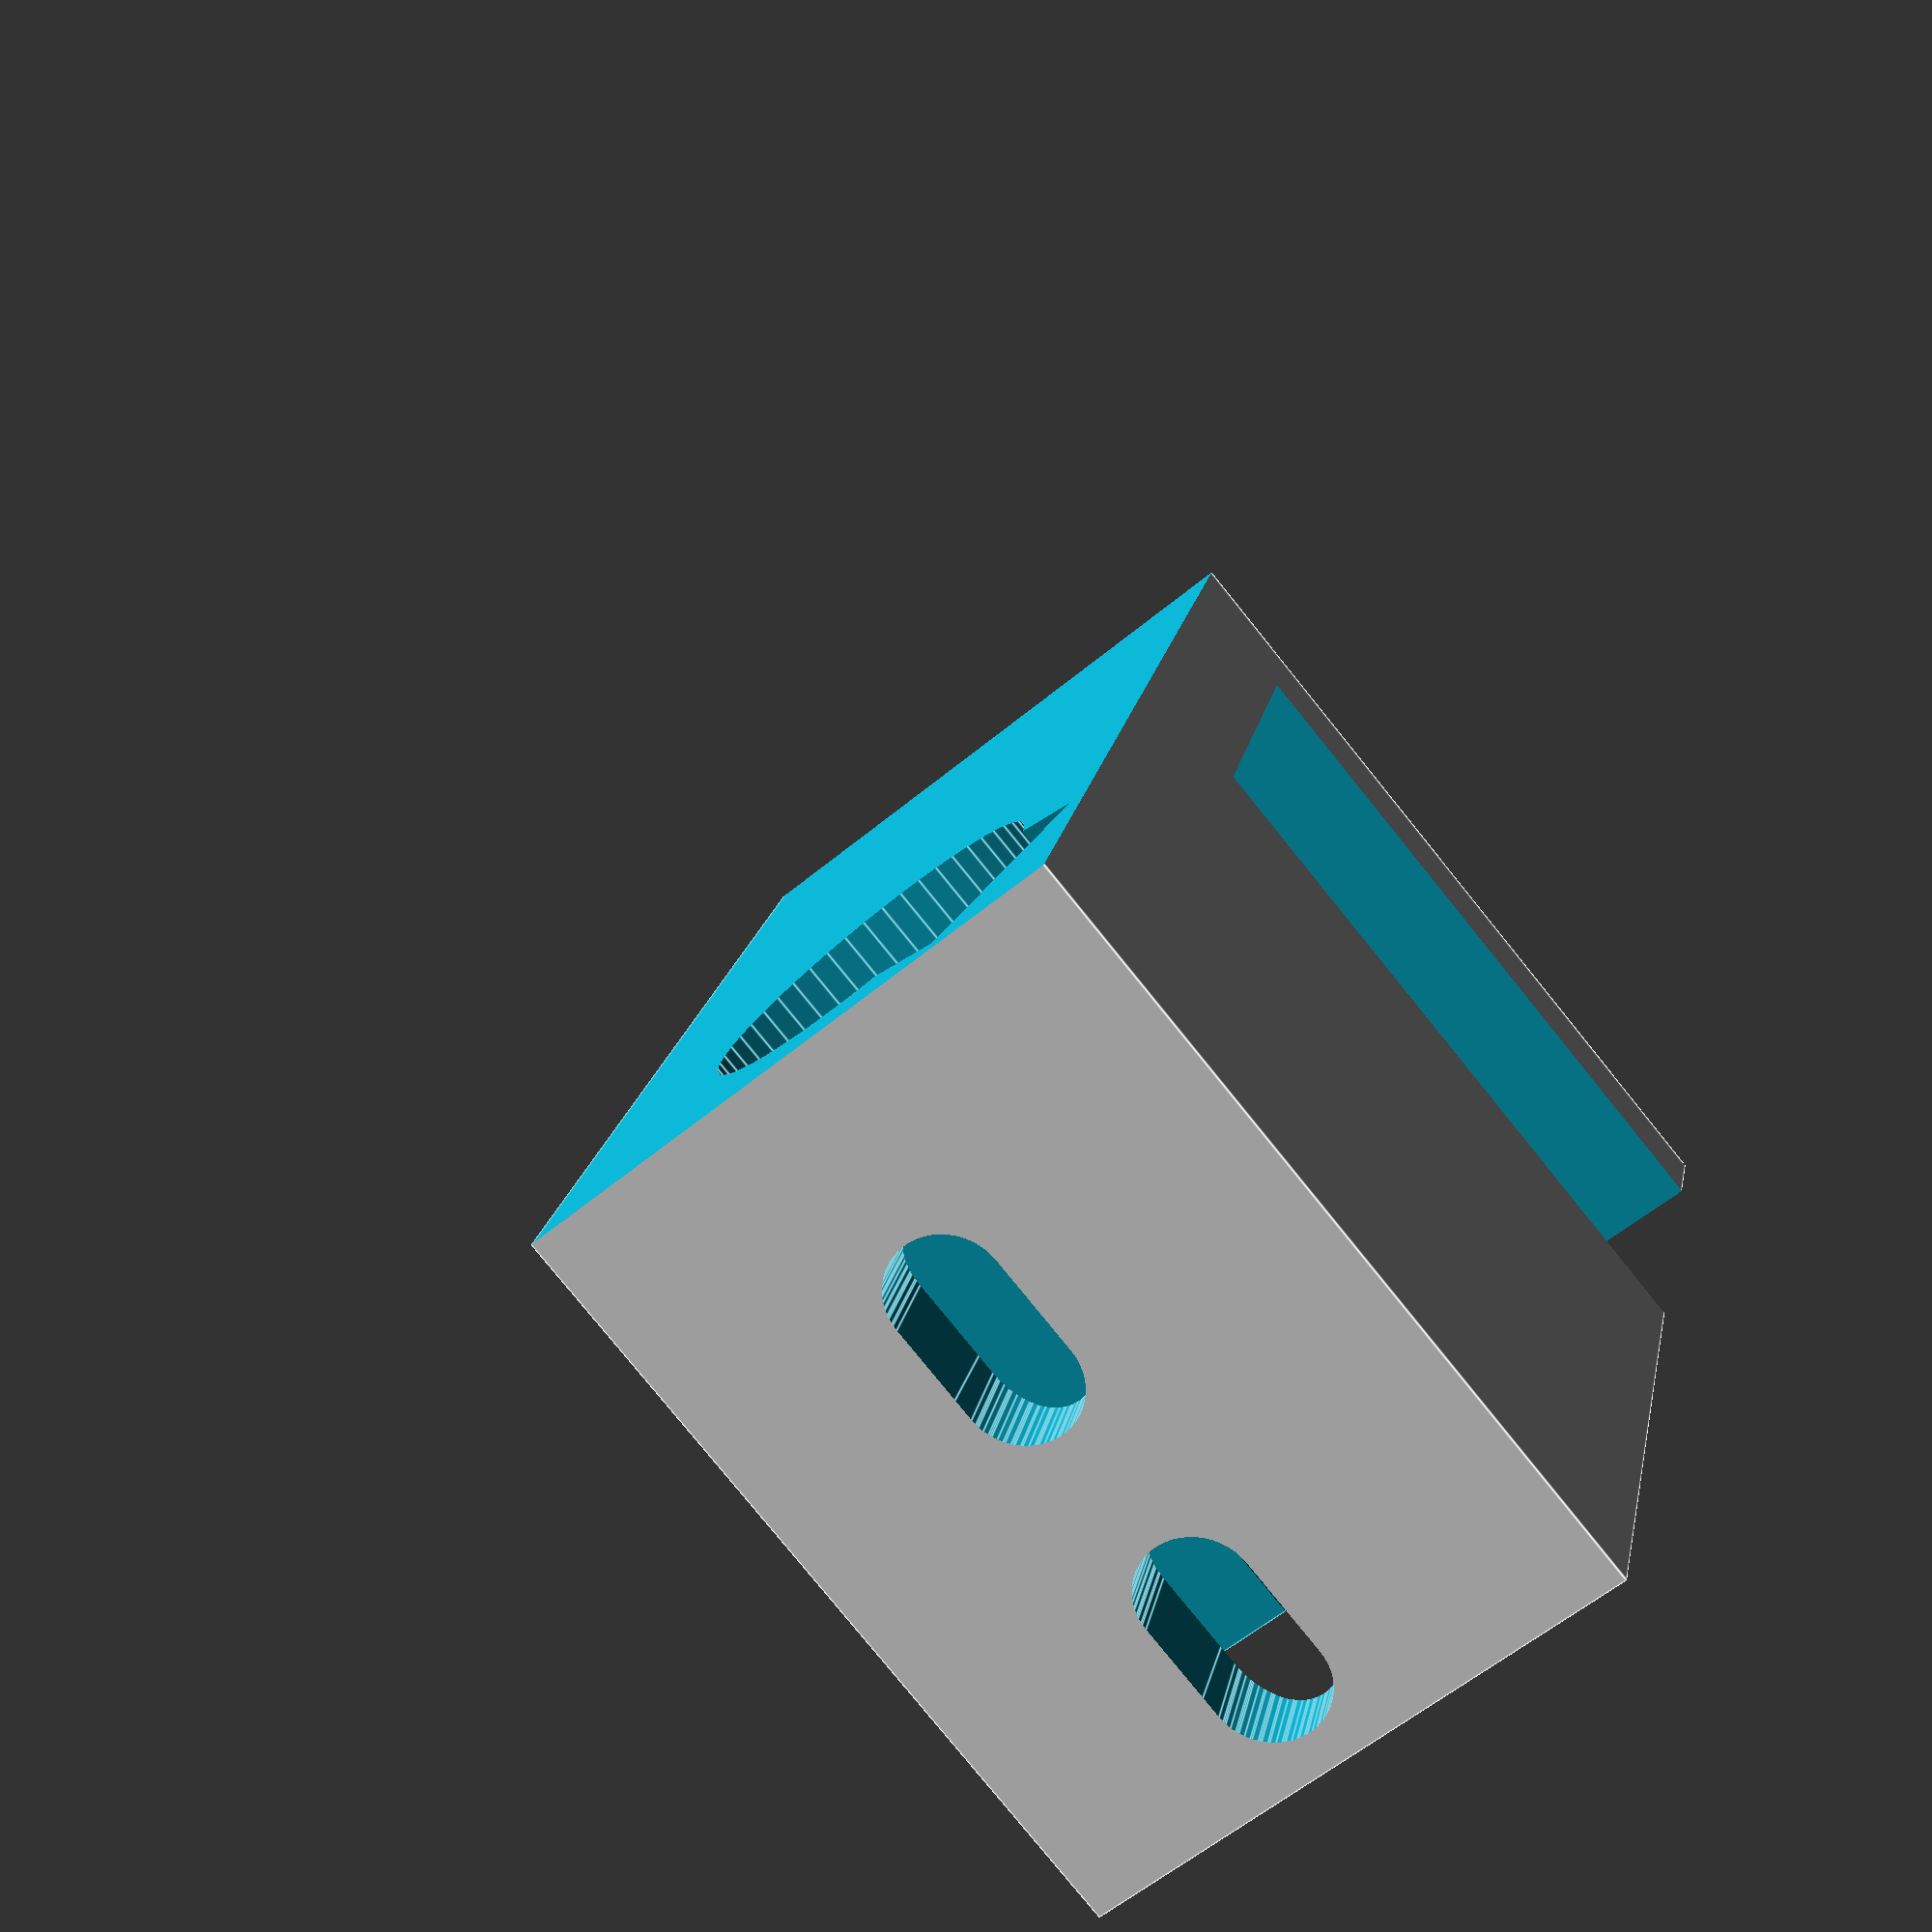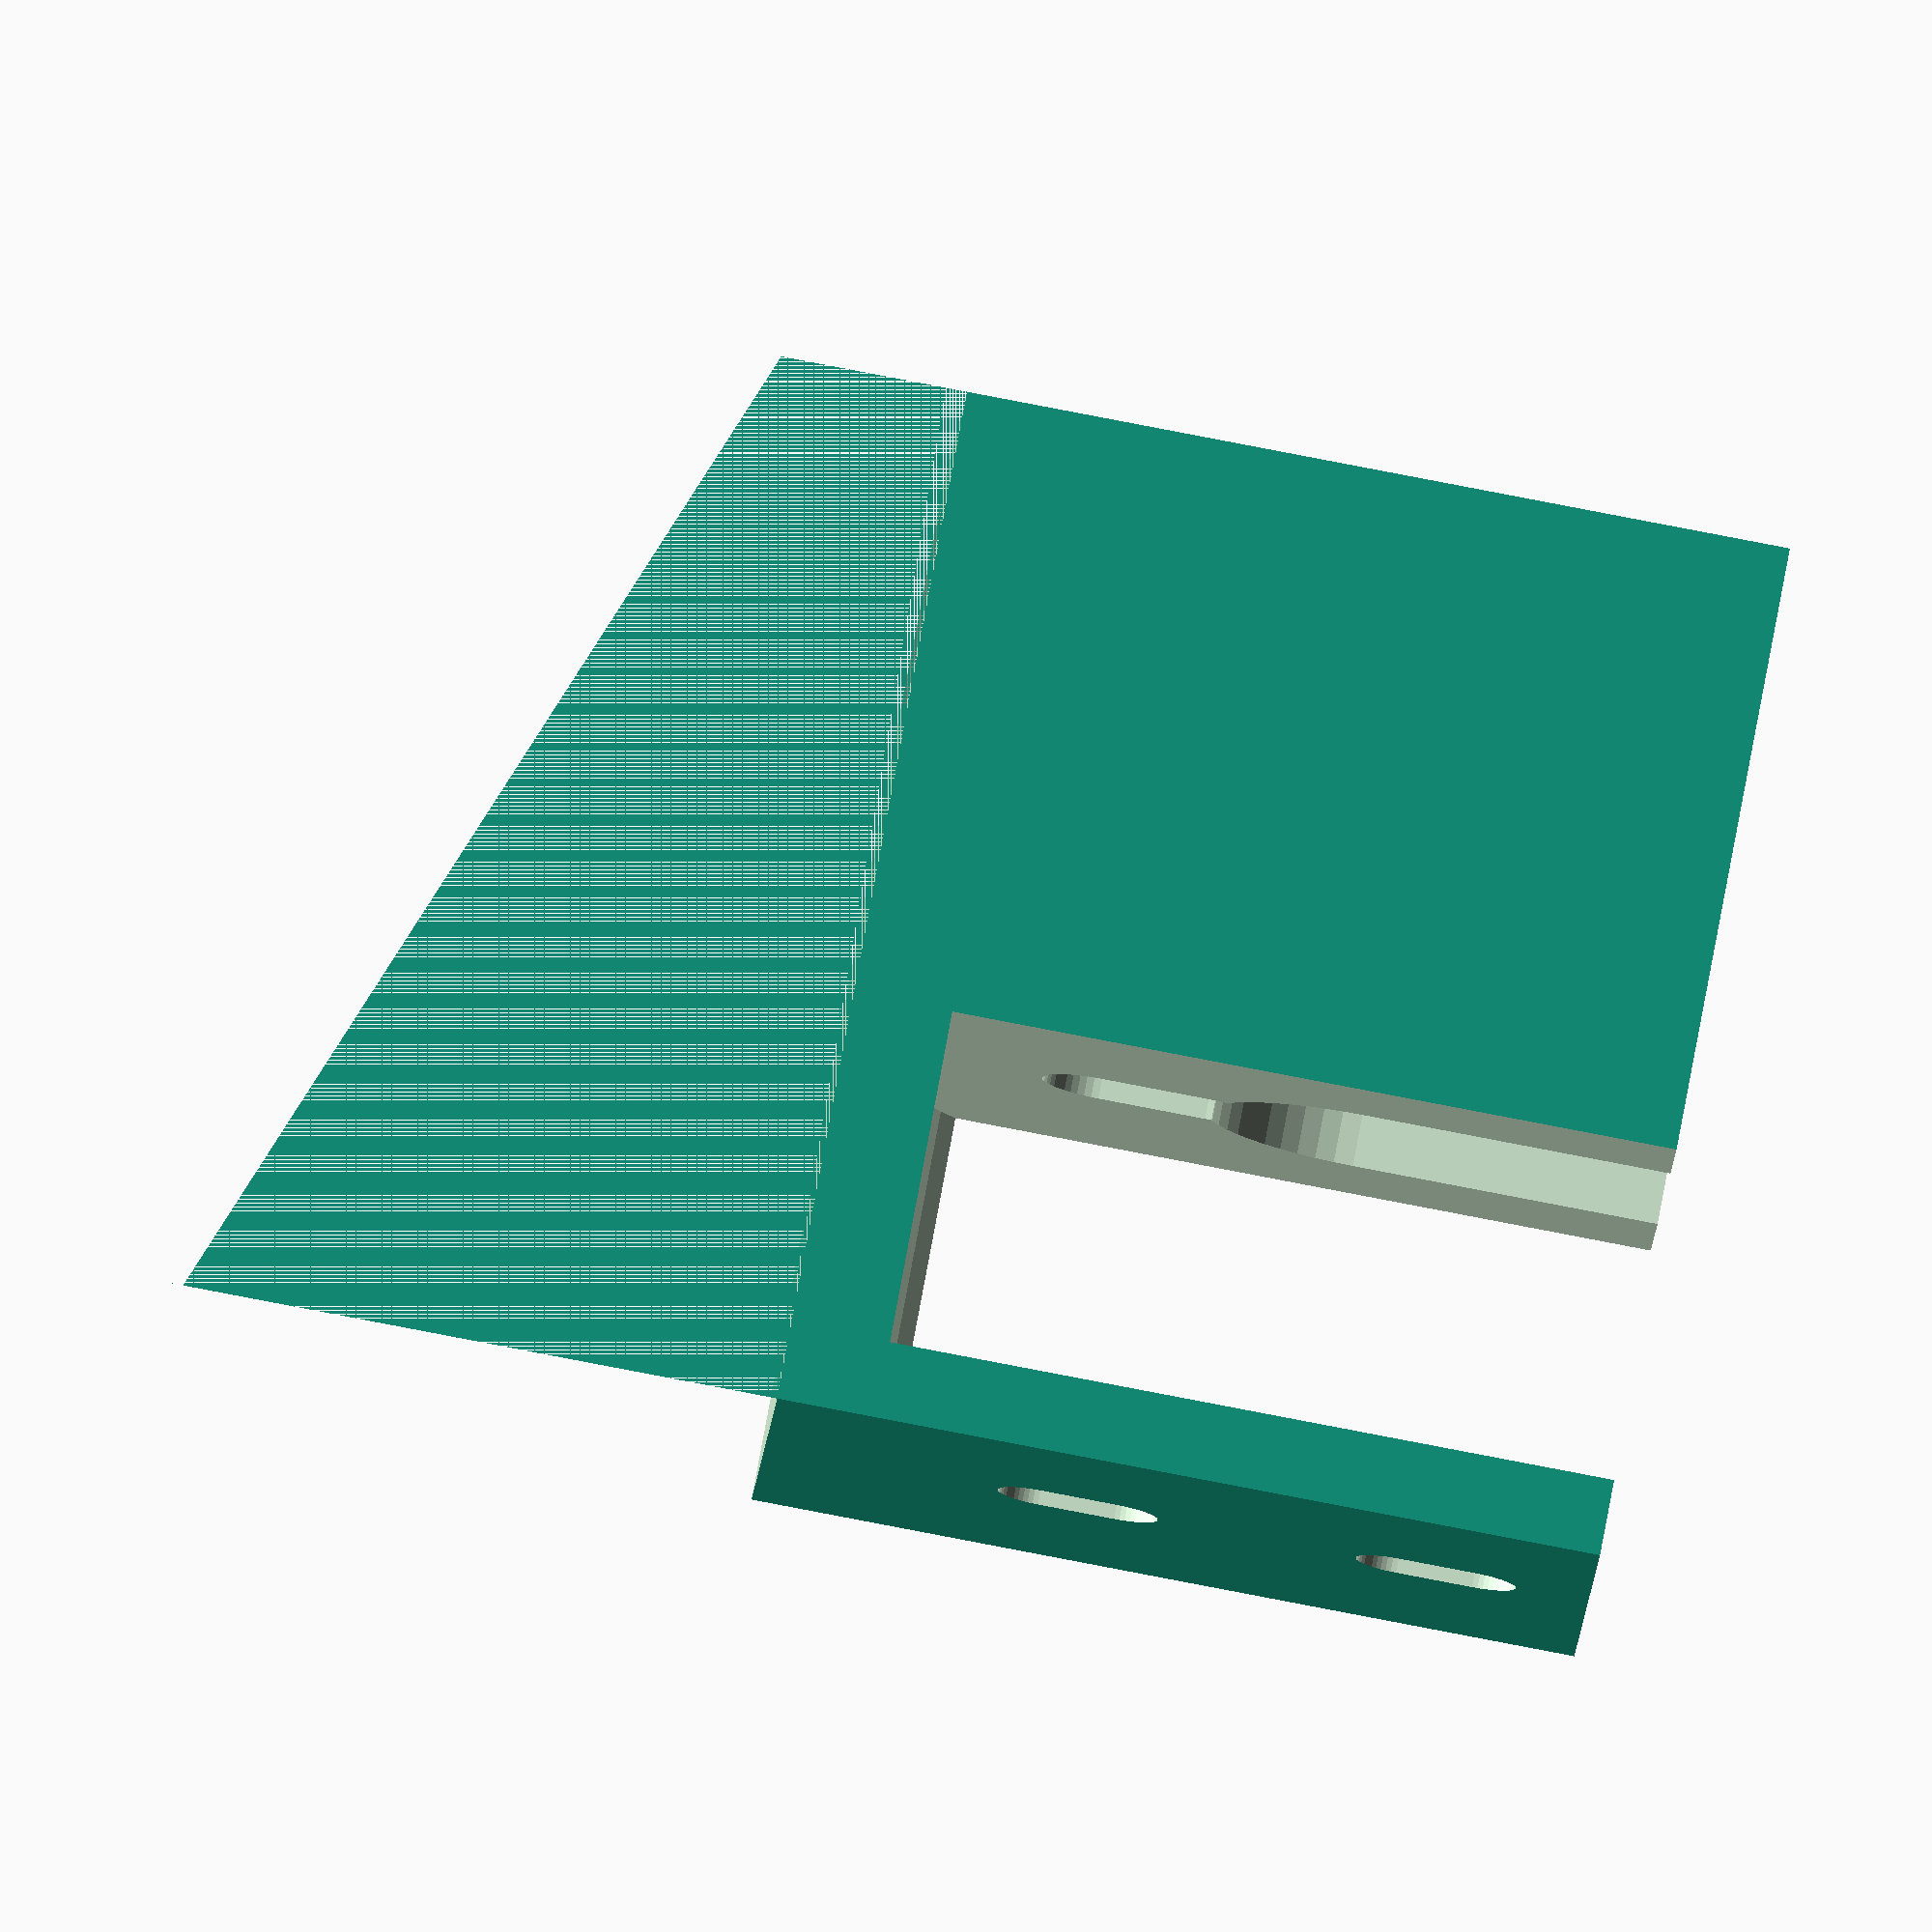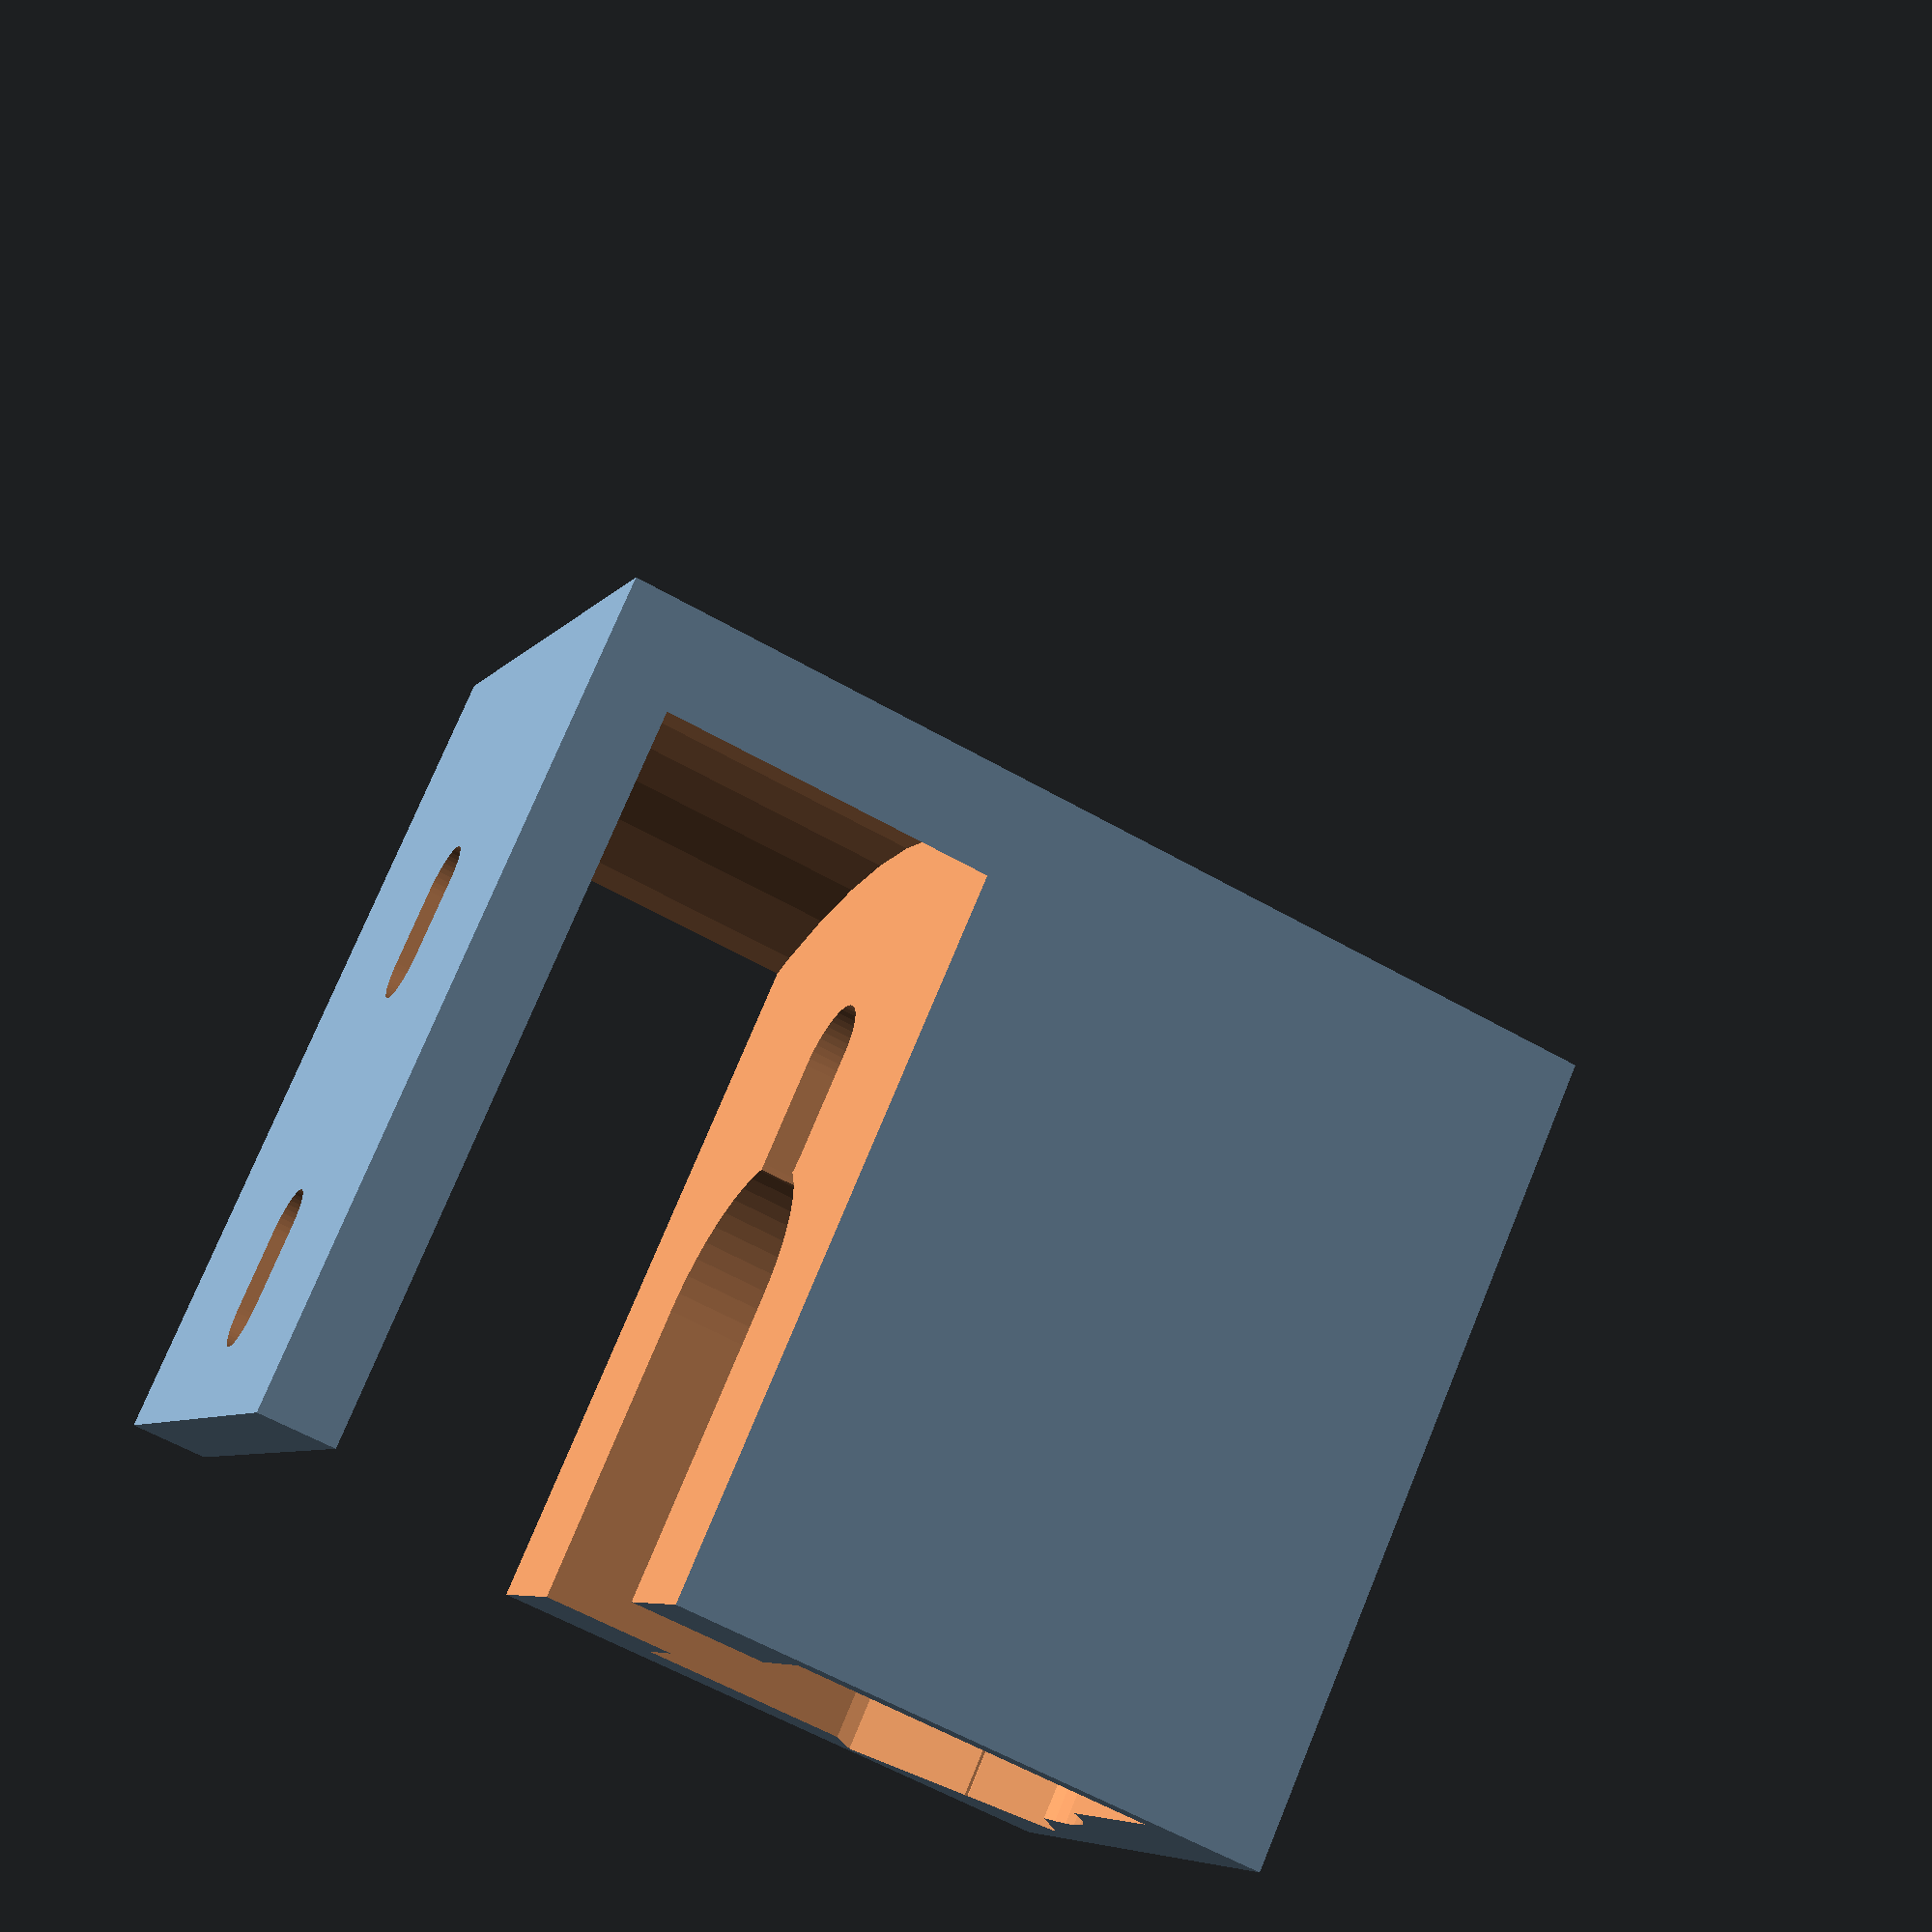
<openscad>
$fn=50;

wall_screw_diameter = 5.5;
wall_screw_distance = 23.5;
wall_screw_offset = 10;
wall_screw_tolerance = 5;

box_width = 32;
box_thickness = 24;
box_plus_gear = 60;
box_gear_width = 36;

box_height = 46;
box_full_height = 84;
box_motor_height = box_full_height - box_height;
box_motor_diameter = 24;

screw_hole_diameter = 7.5;
screw_offset_height = 6;
screw_offset_thickness = 7;
screw_length = 33;
screw_width = 18;

center_axle_diameter = 13;
center_axle_offset = 15;

blob_width = 16;
blob_height = 6;
blob_offset = 31.5 - blob_height/2;

mount_width = box_width;
mount_thickness = 5;

ep = 0.001;
ep2 = ep*2;

module motor_profile() {
    translate([0,0,box_motor_height])
    cube([box_width, box_thickness, box_height]);

    translate([box_width-box_motor_diameter/2,box_motor_diameter/2+3,ep])
    cylinder(d=box_motor_diameter,h=100);

    translate([box_width-3,box_motor_diameter-3,50])
    rotate([0,0,-60])
    cube([15,8,100], center=true);
}

module screw() {
    rotate([-90,0,0]) {
        hull() {
            translate([-ep,-wall_screw_tolerance/2,0]) cylinder(d=wall_screw_diameter, h=200);
            translate([-ep,wall_screw_tolerance/2,0]) cylinder(d=wall_screw_diameter, h=200);
        }

        hull() {
            translate([-ep,-wall_screw_tolerance/2,mount_thickness*1.5+ep]) cylinder(d1=wall_screw_diameter, d2=wall_screw_diameter*2, h=mount_thickness/2);
            translate([-ep,wall_screw_tolerance/2,mount_thickness*1.5+ep]) cylinder(d1=wall_screw_diameter, d2=wall_screw_diameter*2, h=mount_thickness/2);
        }
    }
}

module mounting_plate() {
    difference() {
        translate([-mount_thickness/2, 0, -mount_thickness*2-ep])
        cube([box_width+mount_thickness+3, box_plus_gear+mount_thickness+2, box_full_height+mount_thickness*2]);

        translate([box_width/2, mount_thickness+ep, box_full_height-center_axle_offset])
        rotate([-90, 0, 0])
        cylinder(d=75, h=22);

        translate([box_width/2+1, mount_thickness+ep, 0])
        hull() {
            translate([0, 0, box_full_height])
            rotate([-90, 0, 0])
            cylinder(d=20, h=50);

            translate([0, 0, box_full_height-center_axle_offset-5])
            rotate([-90, 0, 0])
            cylinder(d=20, h=50);
        }
    }
}


difference() {
    difference() {
        difference() {
            mounting_plate();
            translate([0, box_gear_width, 0])
            motor_profile();
        }
        translate([mount_width/2, -mount_thickness-ep, box_full_height-wall_screw_offset]) screw();
        translate([mount_width/2, -mount_thickness-ep, box_full_height-wall_screw_offset-wall_screw_distance]) screw();
        translate([mount_width/2, mount_thickness-ep, box_full_height-wall_screw_offset]) scale(1.4) screw();
        translate([mount_width/2, mount_thickness-ep, box_full_height-wall_screw_offset-wall_screw_distance]) scale(1.4) screw();
    }
    //Lazy method
    translate([-mount_thickness/2-ep, -mount_thickness/2-ep, -mount_thickness*2-ep2])
    cube([100,100,40]);
}

// mounting_box();
// motor_plate();
</openscad>
<views>
elev=259.8 azim=346.0 roll=321.1 proj=p view=edges
elev=266.8 azim=102.8 roll=280.8 proj=o view=solid
elev=104.9 azim=291.2 roll=157.6 proj=p view=solid
</views>
